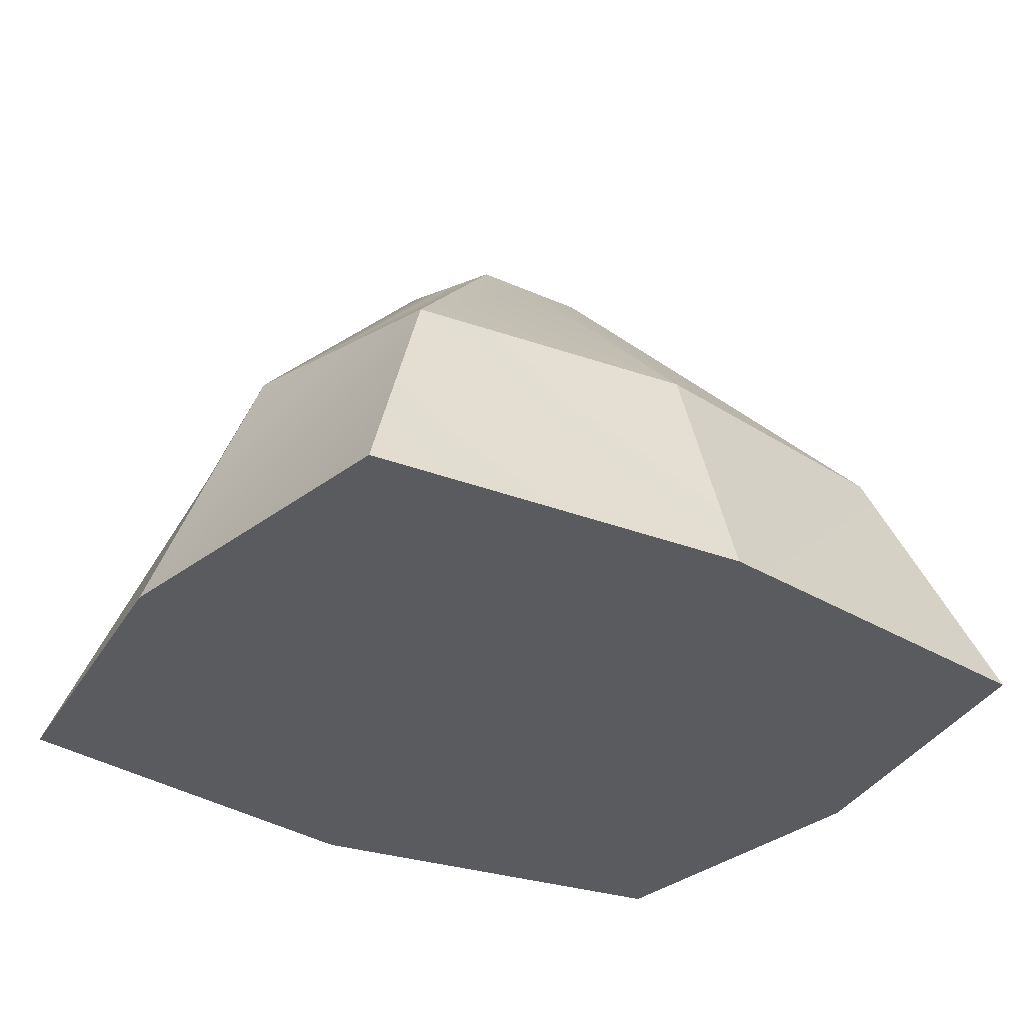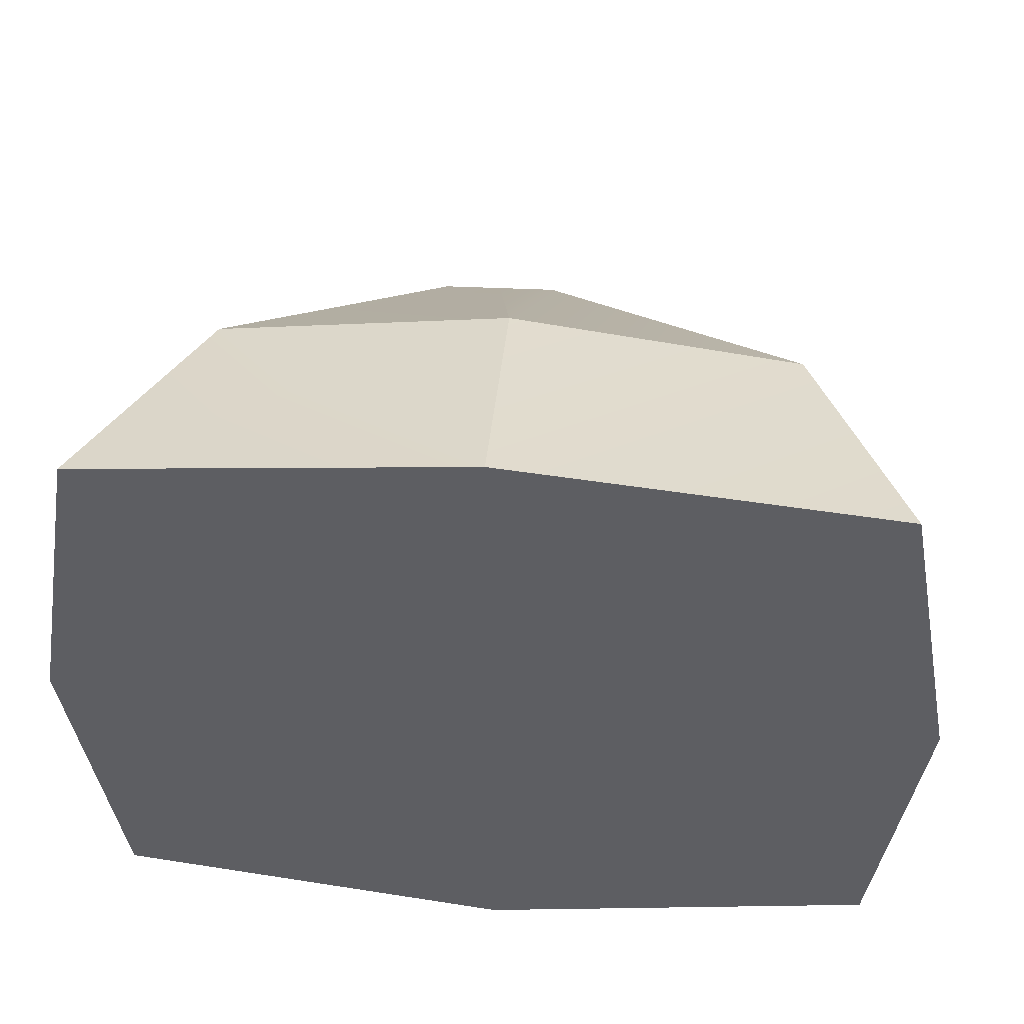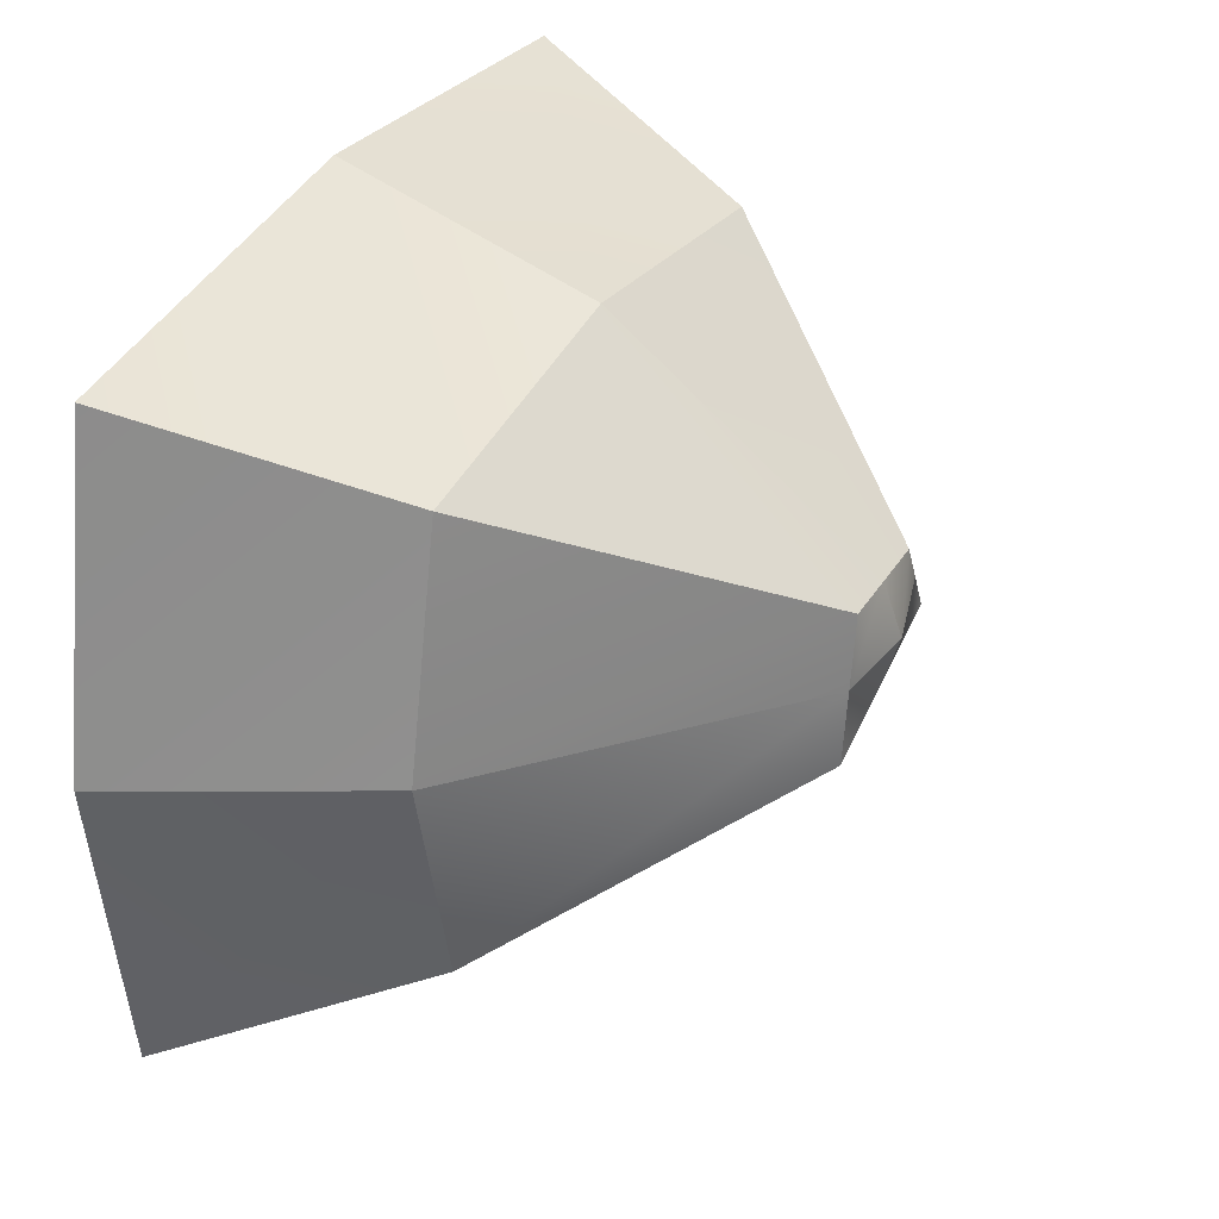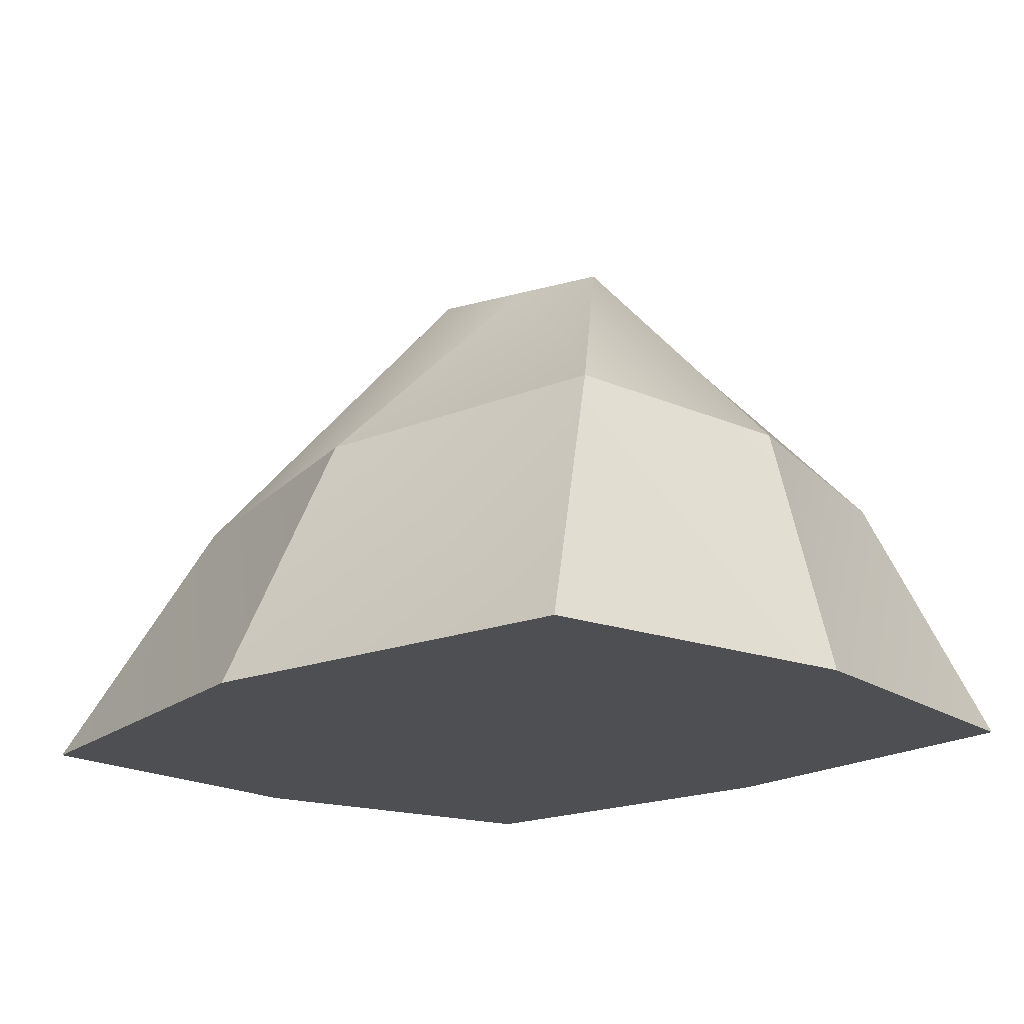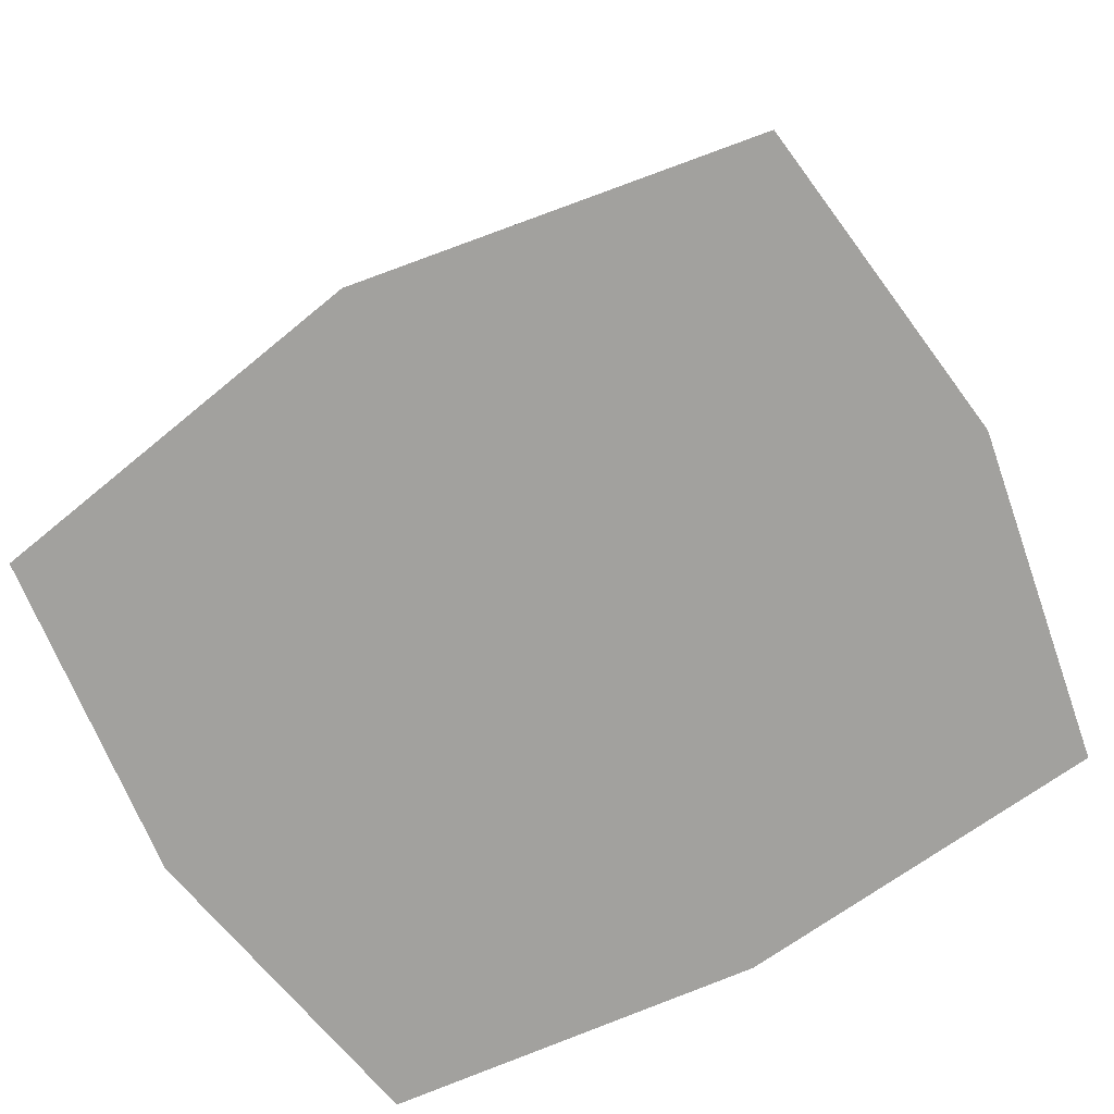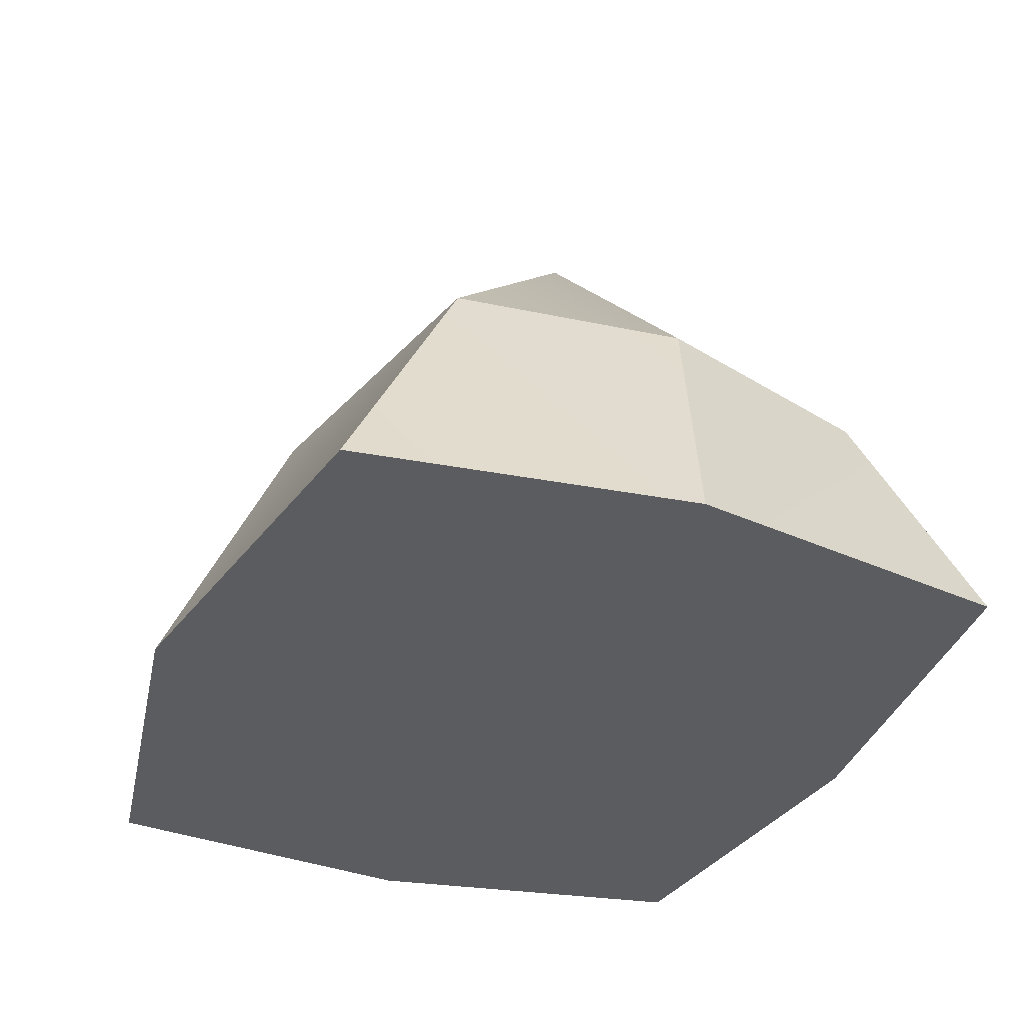
<metadata>
{"format":"obj","ext":"obj","renderer":"f3d","projection":"perspective","resolution":1024,"background":"white","views":[{"elev":-32.7,"azim":-33.8,"up":"+Y"},{"elev":51.2,"azim":4.7,"up":"+Z"},{"elev":35.2,"azim":116.7,"up":"+Z"},{"elev":-18.2,"azim":-133.1,"up":"+Y"},{"elev":-72.0,"azim":-150.6,"up":"+Y"},{"elev":-33.8,"azim":-111.9,"up":"+Y"}]}
</metadata>
<code>
o Bolder
g Bolder
v 1.5 -3.576e-07 1.25
v 0 -2.98e-08 1.408
v 1.192e-07 1 1.093
v 1.122 1 0.9351
v -1.5 2.384e-07 1.25
v -1.122 1 0.9351
v -0.1247 2 0.2219
v 0.1039 2 0.2303
v -0.3534 2 0.2135
v -0.5248 2 -0.124
v -1.156 1.16 -0.8186
v -0.01713 1.08 -1.143
v -0.1723 2 -0.2381
v 1.122 1 -0.9351
v 0.1802 2 -0.3521
v -1.564 2.384e-07 -1.39
v 0.01293 -5.96e-08 -1.645
v 1.59 -3.576e-07 -1.367
v 1.748 -3.576e-07 -0.05856
v 1.325 1 0
v 0.142 2 -0.06092
v -1.34 1.08 0.05824
v -1.733 2.384e-07 -0.07017
v -0.4391 2 0.04476
v -0.1485 2.069 -0.008082
v 0.006465 -5.96e-08 -0.06436
f 4 3 2 1
f 5 2 3 6
f 8 7 3 4
f 6 3 7 9
f 13 12 11 10
f 15 14 12 13
f 12 17 16 11
f 14 18 17 12
f 20 19 18 14
f 4 1 19 20
f 21 20 14 15
f 8 4 20 21
f 11 16 23 22
f 6 22 23 5
f 10 11 22 24
f 24 22 6 9
f 25 13 10 24
f 9 7 25 24
f 21 25 7 8
f 15 13 25 21
f 23 26 2 5
f 23 16 17 26
f 2 26 19 1
f 26 17 18 19

</code>
